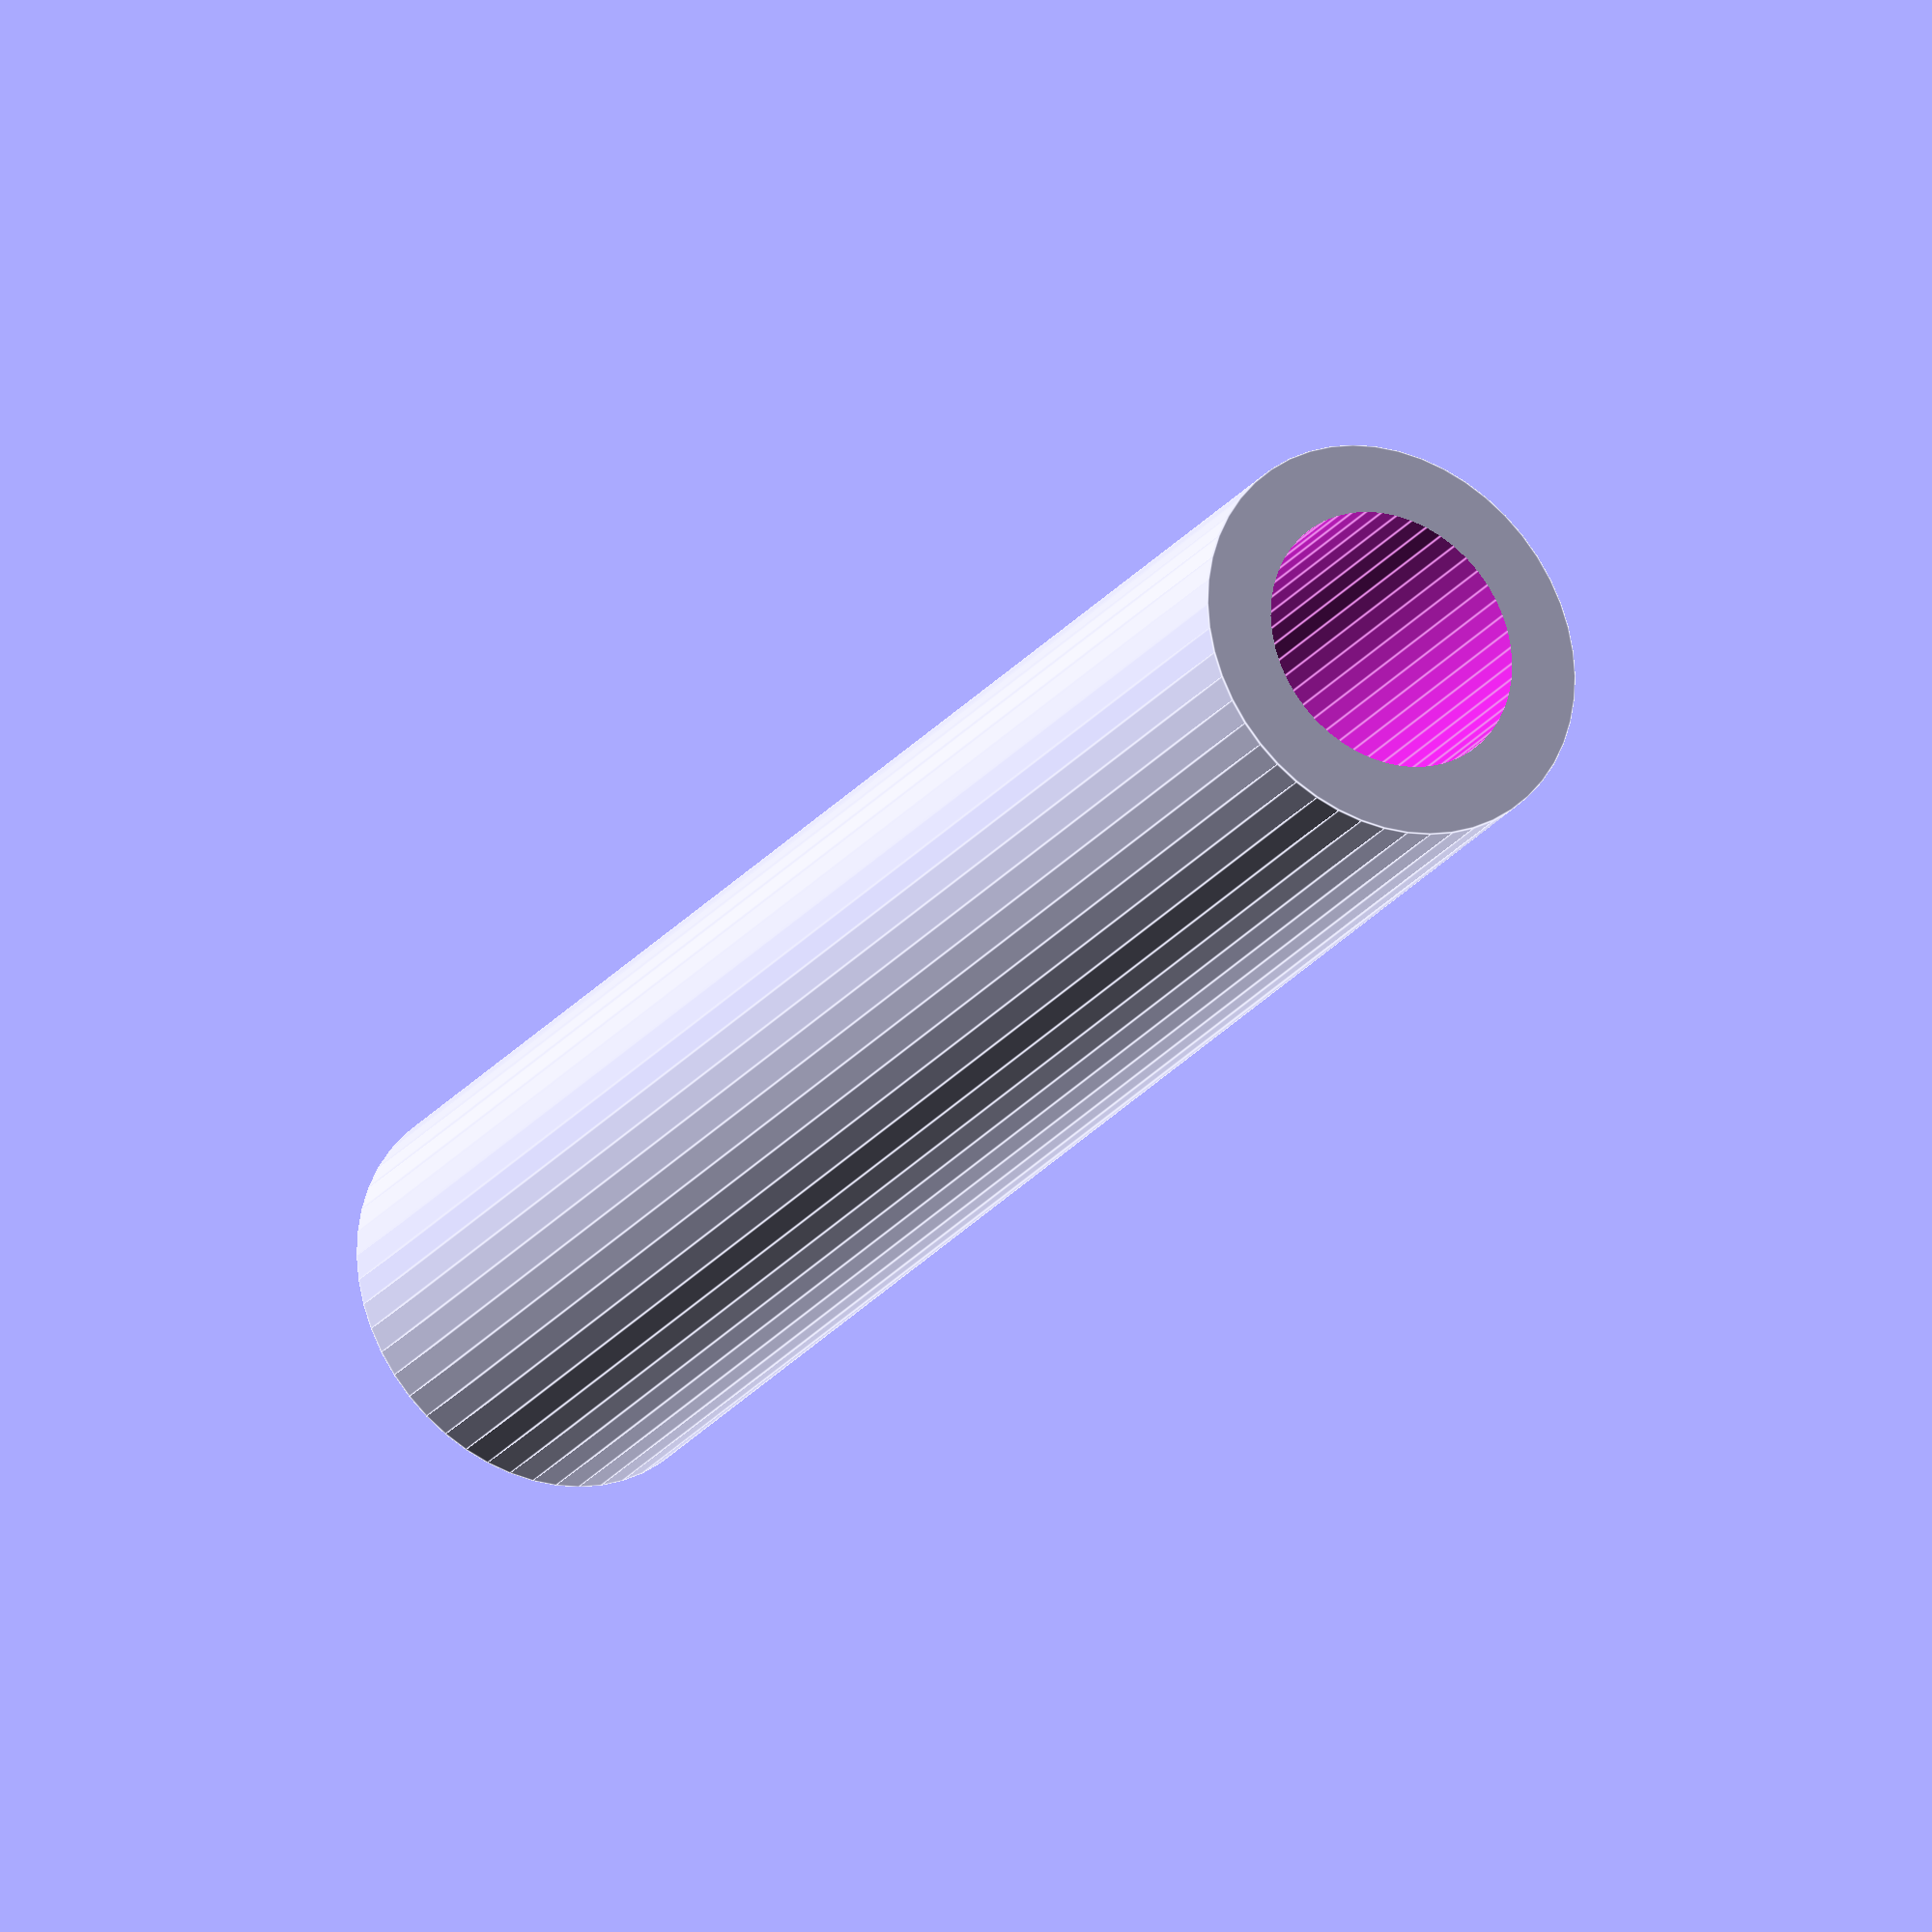
<openscad>
$fn = 50;


difference() {
	union() {
		translate(v = [0, 0, -34.5000000000]) {
			cylinder(h = 69, r = 8.0000000000);
		}
	}
	union() {
		translate(v = [0, 0, -100.0000000000]) {
			cylinder(h = 200, r = 5.2500000000);
		}
	}
}
</openscad>
<views>
elev=24.3 azim=193.1 roll=331.8 proj=o view=edges
</views>
